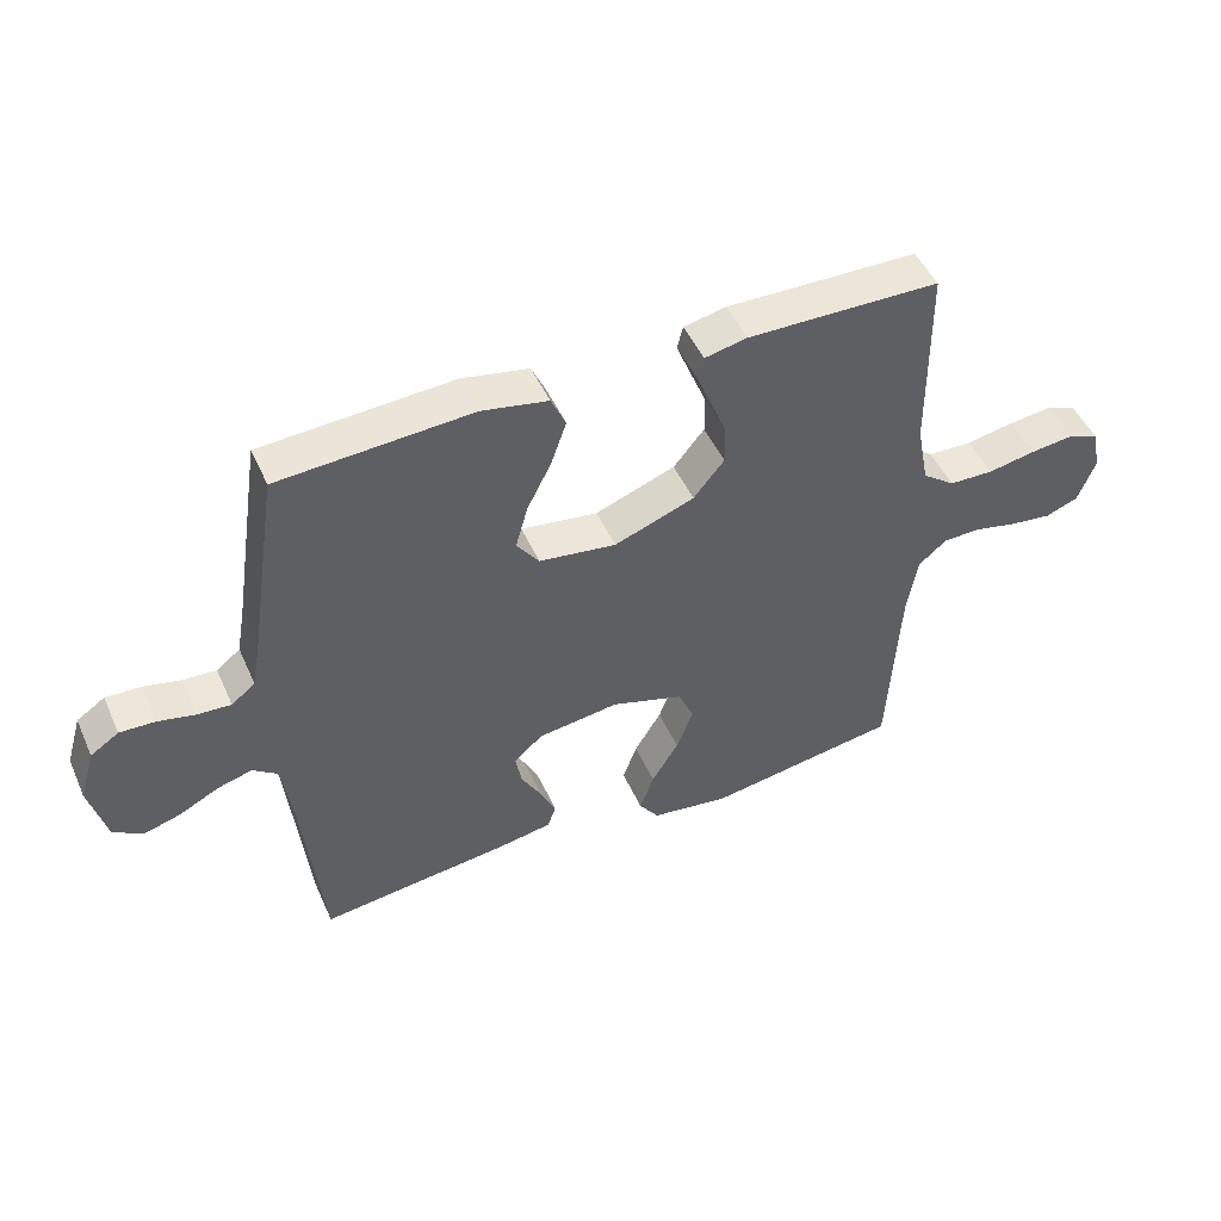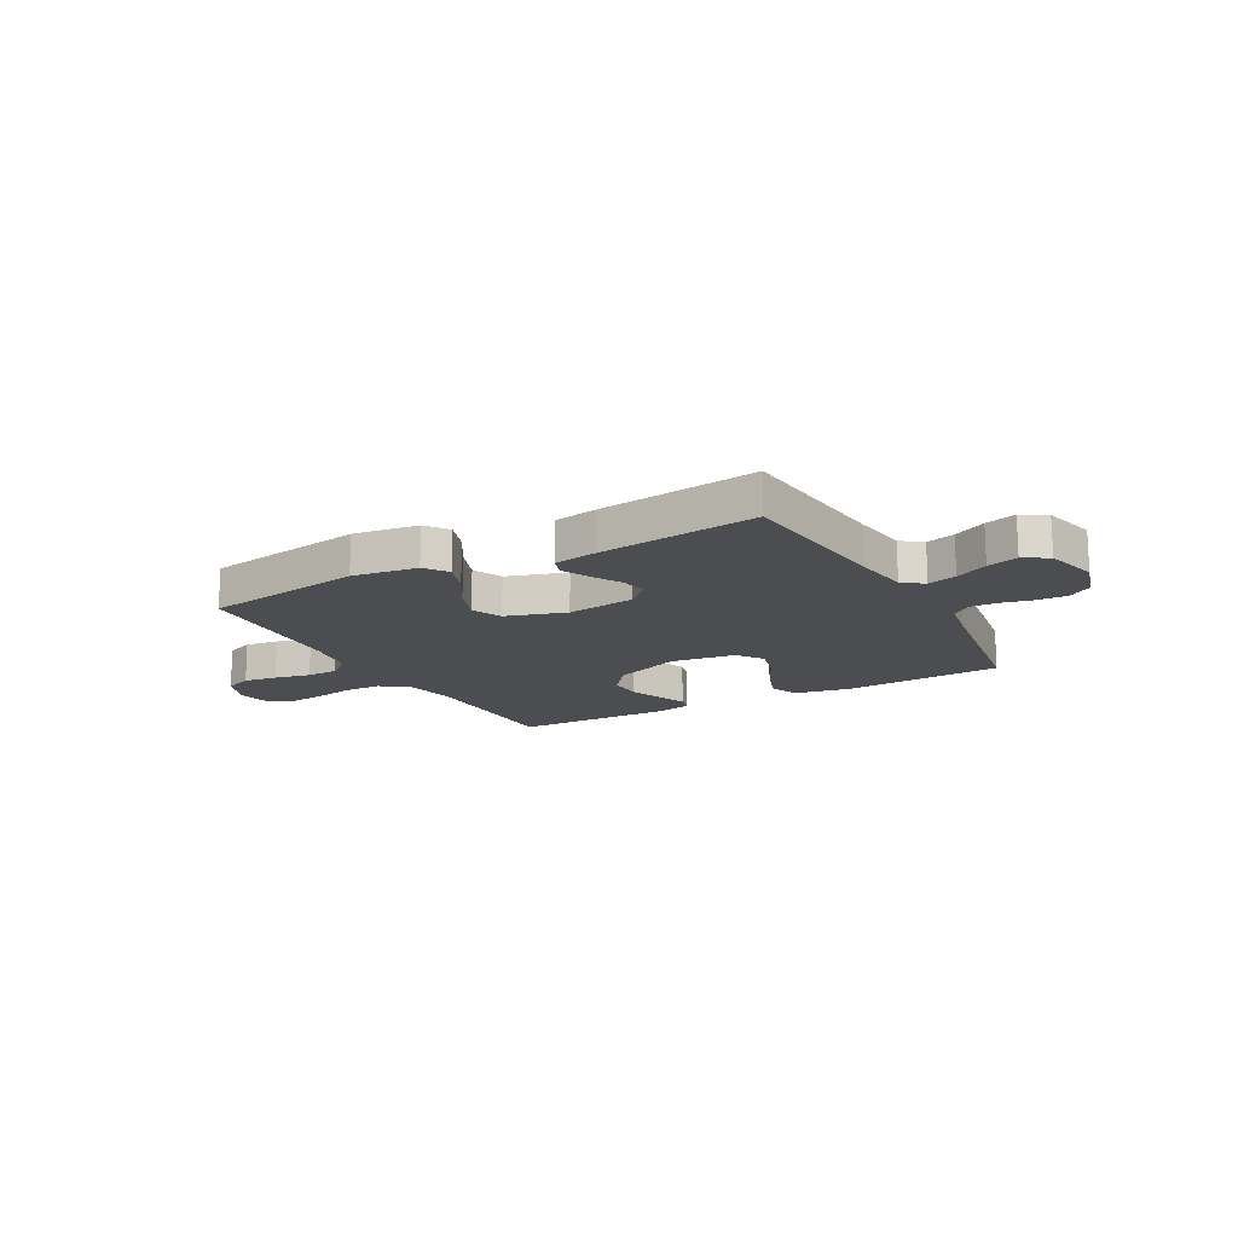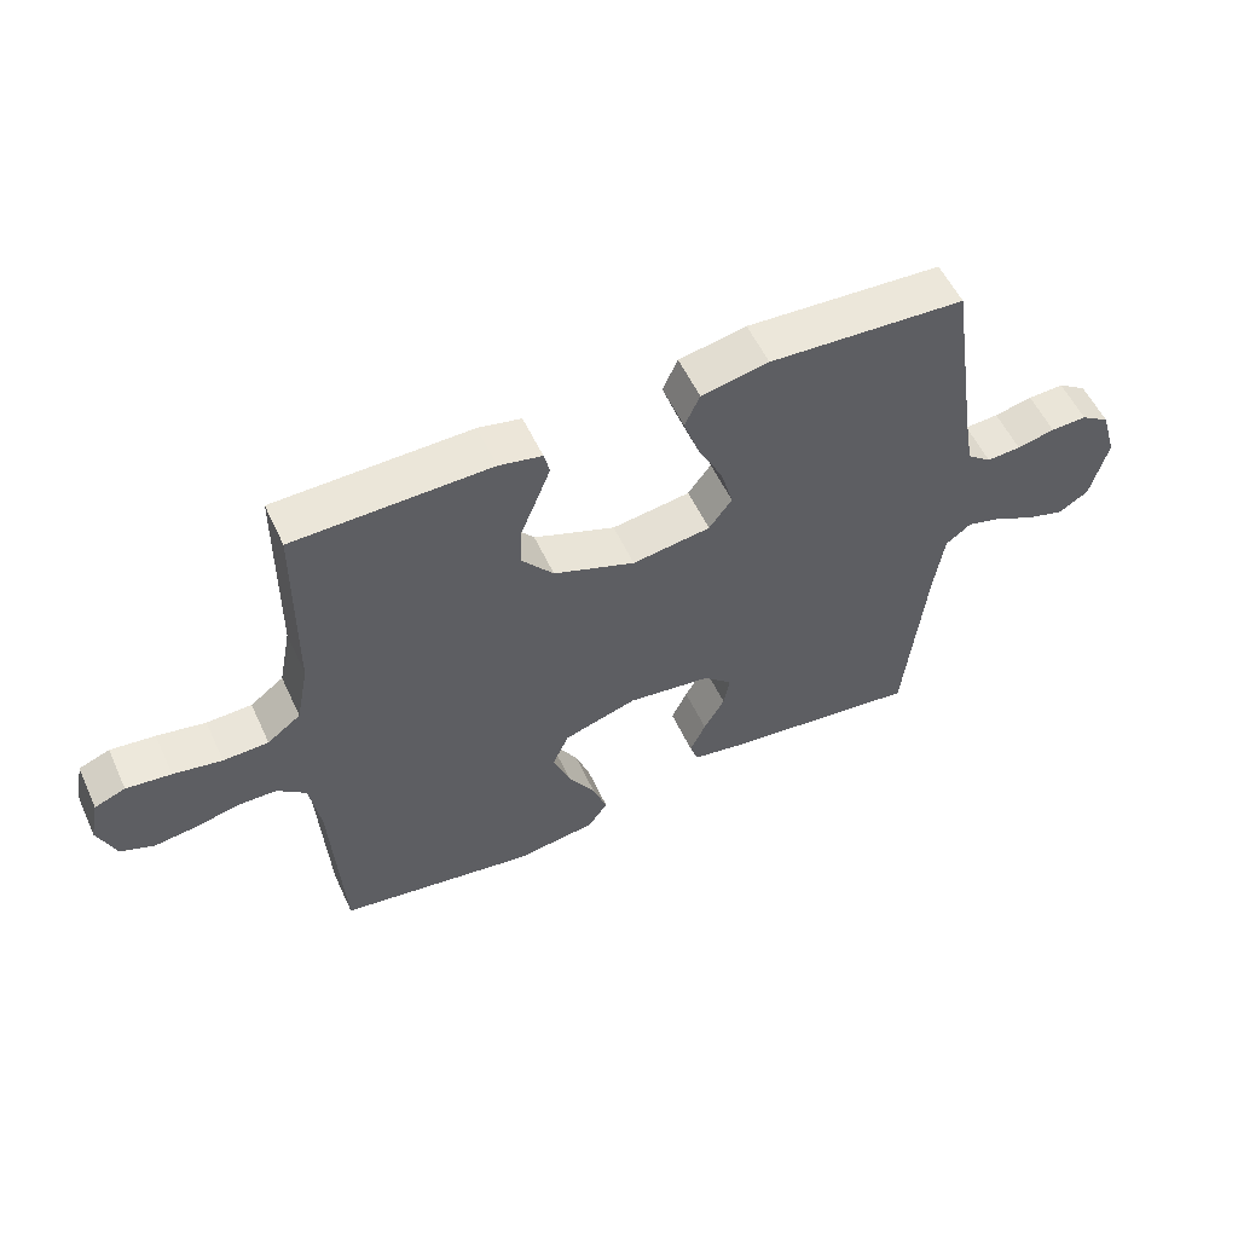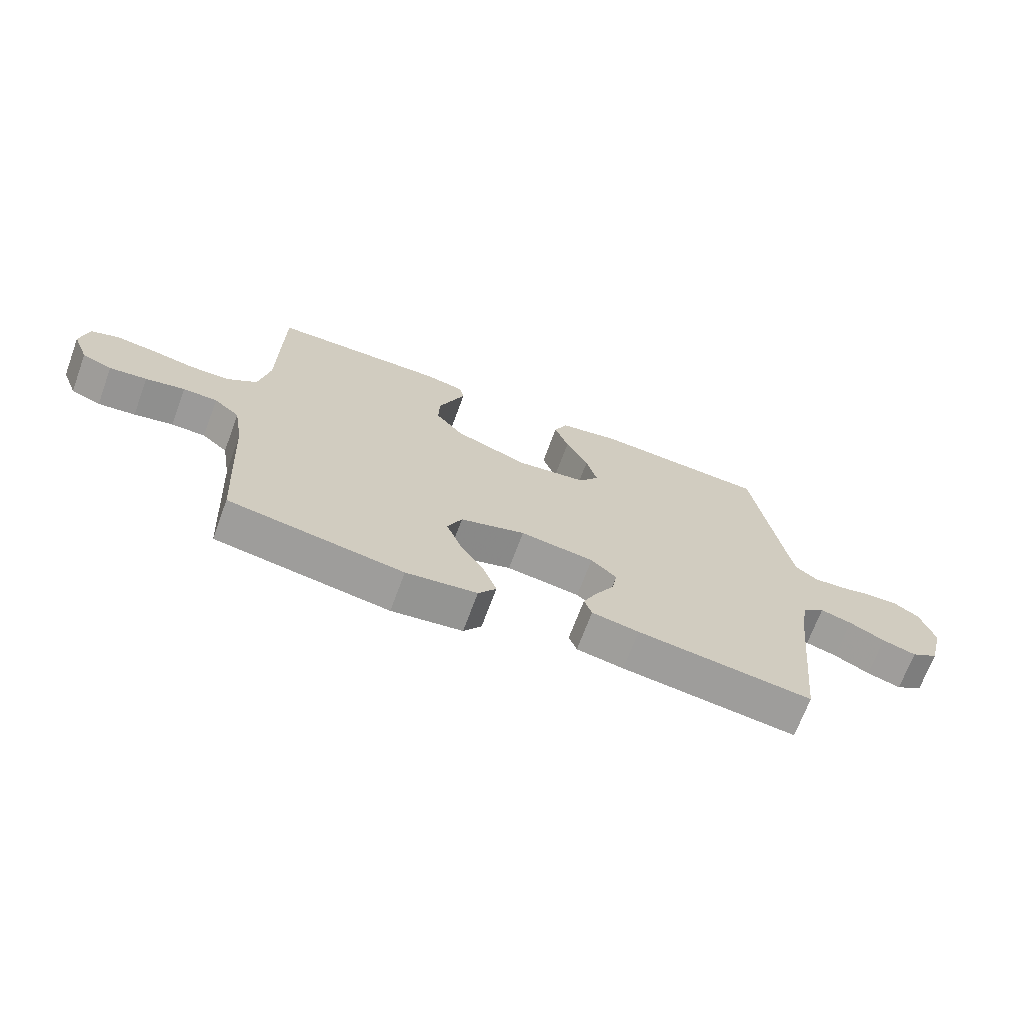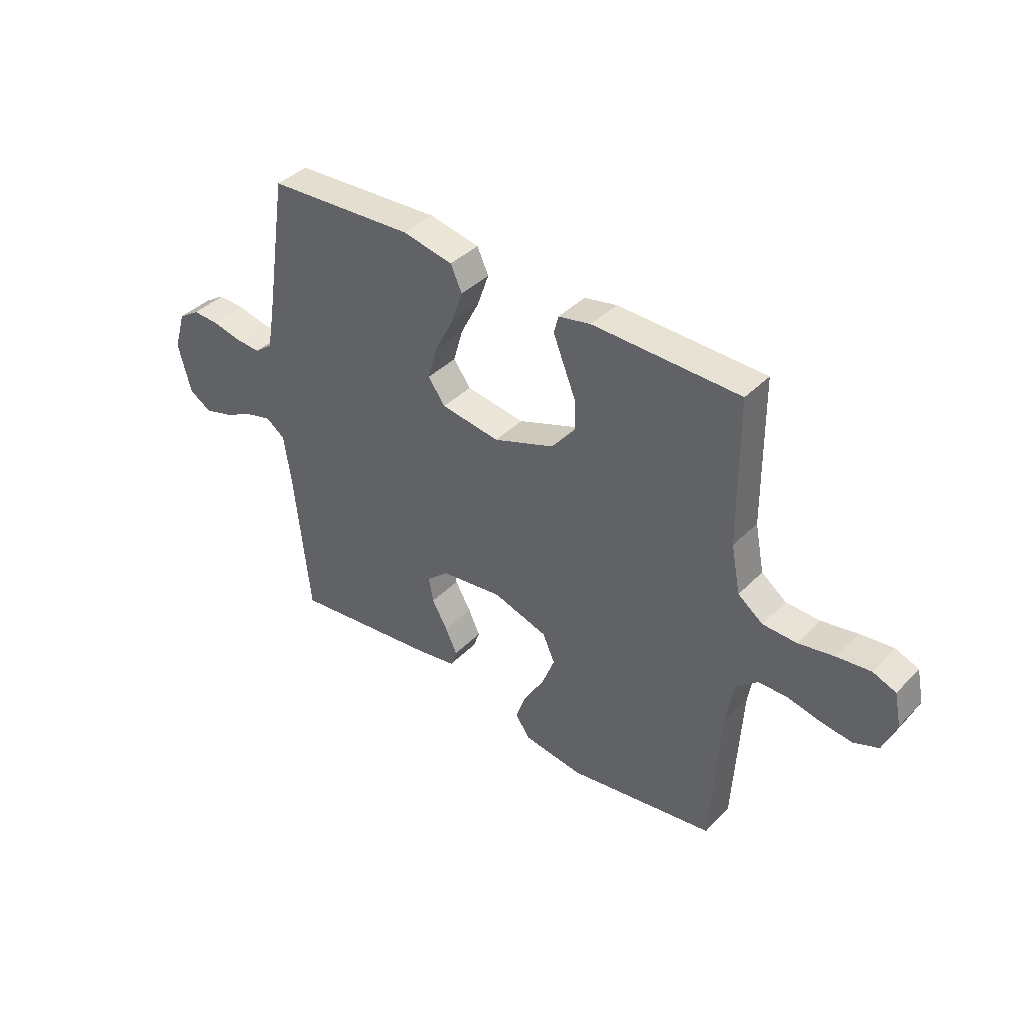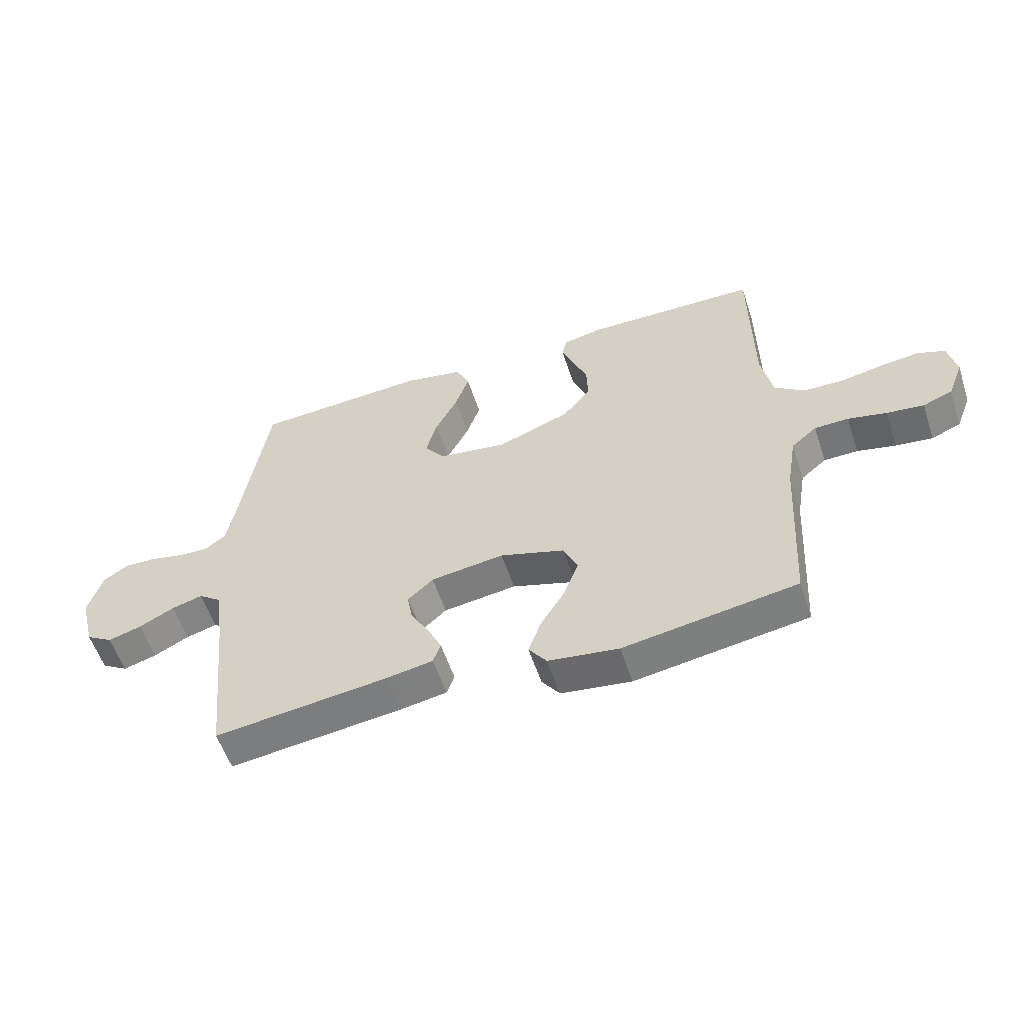
<metadata>
{"format":"obj","ext":"obj","renderer":"f3d","projection":"perspective","resolution":1024,"background":"white","views":[{"elev":48.4,"azim":-23.6,"up":"+Z"},{"elev":-15.8,"azim":-151.1,"up":"+Y"},{"elev":55.5,"azim":155.3,"up":"+Z"},{"elev":-69.3,"azim":159.7,"up":"+Z"},{"elev":39.9,"azim":39.3,"up":"+Z"},{"elev":-56.4,"azim":18.2,"up":"+Z"}]}
</metadata>
<code>
v -0.5 0.07 0.5
v -0.2 0.07 0.518
v -0.097 0.07 0.498
v -0.074 0.07 0.447
v -0.098 0.07 0.378
v -0.136 0.07 0.303
v -0.155 0.07 0.235
v -0.12 0.07 0.187
v 0 0.07 0.17
v 0.125 0.07 0.217
v 0.173 0.07 0.276
v 0.171 0.07 0.34
v 0.146 0.07 0.402
v 0.125 0.07 0.455
v 0.134 0.07 0.491
v 0.2 0.07 0.505
v 0.5 0.07 0.5
v 0.503 0.07 0.2
v 0.522 0.07 0.103
v 0.573 0.07 0.065
v 0.642 0.07 0.063
v 0.716 0.07 0.077
v 0.784 0.07 0.085
v 0.831 0.07 0.067
v 0.845 0.07 0
v 0.818 0.07 -0.069
v 0.767 0.07 -0.089
v 0.703 0.07 -0.081
v 0.636 0.07 -0.066
v 0.577 0.07 -0.067
v 0.533 0.07 -0.104
v 0.517 0.07 -0.2
v 0.5 0.07 -0.5
v 0.2 0.07 -0.547
v 0.078 0.07 -0.53
v 0.047 0.07 -0.487
v 0.069 0.07 -0.426
v 0.111 0.07 -0.357
v 0.137 0.07 -0.289
v 0.112 0.07 -0.233
v 0 0.07 -0.198
v -0.127 0.07 -0.215
v -0.171 0.07 -0.255
v -0.162 0.07 -0.306
v -0.13 0.07 -0.362
v -0.106 0.07 -0.413
v -0.119 0.07 -0.45
v -0.2 0.07 -0.464
v -0.5 0.07 -0.5
v -0.531 0.07 -0.2
v -0.546 0.07 -0.095
v -0.585 0.07 -0.066
v -0.639 0.07 -0.081
v -0.7 0.07 -0.112
v -0.758 0.07 -0.129
v -0.804 0.07 -0.101
v -0.83 0.07 0
v -0.806 0.07 0.081
v -0.762 0.07 0.11
v -0.707 0.07 0.108
v -0.649 0.07 0.095
v -0.597 0.07 0.092
v -0.56 0.07 0.121
v -0.546 0.07 0.2
v -0.5 0 0.5
v -0.2 0 0.518
v -0.097 0 0.498
v -0.074 0 0.447
v -0.098 0 0.378
v -0.136 0 0.303
v -0.155 0 0.235
v -0.12 0 0.187
v 0 0 0.17
v 0.125 0 0.217
v 0.173 0 0.276
v 0.171 0 0.34
v 0.146 0 0.402
v 0.125 0 0.455
v 0.134 0 0.491
v 0.2 0 0.505
v 0.5 0 0.5
v 0.503 0 0.2
v 0.522 0 0.103
v 0.573 0 0.065
v 0.642 0 0.063
v 0.716 0 0.077
v 0.784 0 0.085
v 0.831 0 0.067
v 0.845 0 0
v 0.818 0 -0.069
v 0.767 0 -0.089
v 0.703 0 -0.081
v 0.636 0 -0.066
v 0.577 0 -0.067
v 0.533 0 -0.104
v 0.517 0 -0.2
v 0.5 0 -0.5
v 0.2 0 -0.547
v 0.078 0 -0.53
v 0.047 0 -0.487
v 0.069 0 -0.426
v 0.111 0 -0.357
v 0.137 0 -0.289
v 0.112 0 -0.233
v 0 0 -0.198
v -0.127 0 -0.215
v -0.171 0 -0.255
v -0.162 0 -0.306
v -0.13 0 -0.362
v -0.106 0 -0.413
v -0.119 0 -0.45
v -0.2 0 -0.464
v -0.5 0 -0.5
v -0.531 0 -0.2
v -0.546 0 -0.095
v -0.585 0 -0.066
v -0.639 0 -0.081
v -0.7 0 -0.112
v -0.758 0 -0.129
v -0.804 0 -0.101
v -0.83 0 0
v -0.806 0 0.081
v -0.762 0 0.11
v -0.707 0 0.108
v -0.649 0 0.095
v -0.597 0 0.092
v -0.56 0 0.121
v -0.546 0 0.2
f 59 60 61
f 58 59 61
f 57 58 61
f 56 57 61
f 55 56 61
f 54 55 61
f 53 54 61
f 52 53 61 62
f 51 52 62 63
f 48 49 50
f 47 48 50
f 46 47 50
f 45 46 50
f 44 45 50
f 51 63 64
f 50 51 64
f 44 50 64
f 43 44 64
f 36 37 38
f 35 36 38
f 34 35 38
f 33 34 38
f 32 33 38
f 31 32 38 39
f 30 31 39 40
f 27 28 29
f 26 27 29
f 25 26 29
f 24 25 29
f 23 24 29
f 22 23 29
f 21 22 29
f 20 21 29 30
f 30 40 41
f 20 30 41
f 19 20 41
f 16 17 18
f 15 16 18
f 14 15 18
f 13 14 18
f 12 13 18
f 11 12 18 19
f 4 5 6
f 3 4 6
f 2 3 6
f 1 2 6
f 64 1 6
f 64 6 7
f 64 7 8
f 43 64 8
f 42 43 8
f 19 41 42
f 11 19 42
f 10 11 42
f 9 10 42
f 8 9 42
f 125 124 123
f 125 123 122
f 125 122 121
f 125 121 120
f 125 120 119
f 125 119 118
f 125 118 117
f 126 125 117 116
f 127 126 116 115
f 114 113 112
f 114 112 111
f 114 111 110
f 114 110 109
f 114 109 108
f 128 127 115
f 128 115 114
f 128 114 108
f 128 108 107
f 102 101 100
f 102 100 99
f 102 99 98
f 102 98 97
f 102 97 96
f 103 102 96 95
f 104 103 95 94
f 93 92 91
f 93 91 90
f 93 90 89
f 93 89 88
f 93 88 87
f 93 87 86
f 93 86 85
f 94 93 85 84
f 105 104 94
f 105 94 84
f 105 84 83
f 82 81 80
f 82 80 79
f 82 79 78
f 82 78 77
f 82 77 76
f 83 82 76 75
f 70 69 68
f 70 68 67
f 70 67 66
f 70 66 65
f 70 65 128
f 71 70 128
f 72 71 128
f 72 128 107
f 72 107 106
f 106 105 83
f 106 83 75
f 106 75 74
f 106 74 73
f 106 73 72
f 1 65 66 2
f 2 66 67 3
f 3 67 68 4
f 4 68 69 5
f 5 69 70 6
f 6 70 71 7
f 7 71 72 8
f 8 72 73 9
f 9 73 74 10
f 10 74 75 11
f 11 75 76 12
f 12 76 77 13
f 13 77 78 14
f 14 78 79 15
f 15 79 80 16
f 16 80 81 17
f 17 81 82 18
f 18 82 83 19
f 19 83 84 20
f 20 84 85 21
f 21 85 86 22
f 22 86 87 23
f 23 87 88 24
f 24 88 89 25
f 25 89 90 26
f 26 90 91 27
f 27 91 92 28
f 28 92 93 29
f 29 93 94 30
f 30 94 95 31
f 31 95 96 32
f 32 96 97 33
f 33 97 98 34
f 34 98 99 35
f 35 99 100 36
f 36 100 101 37
f 37 101 102 38
f 38 102 103 39
f 39 103 104 40
f 40 104 105 41
f 41 105 106 42
f 42 106 107 43
f 43 107 108 44
f 44 108 109 45
f 45 109 110 46
f 46 110 111 47
f 47 111 112 48
f 48 112 113 49
f 49 113 114 50
f 50 114 115 51
f 51 115 116 52
f 52 116 117 53
f 53 117 118 54
f 54 118 119 55
f 55 119 120 56
f 56 120 121 57
f 57 121 122 58
f 58 122 123 59
f 59 123 124 60
f 60 124 125 61
f 61 125 126 62
f 62 126 127 63
f 63 127 128 64
f 64 128 65 1

</code>
